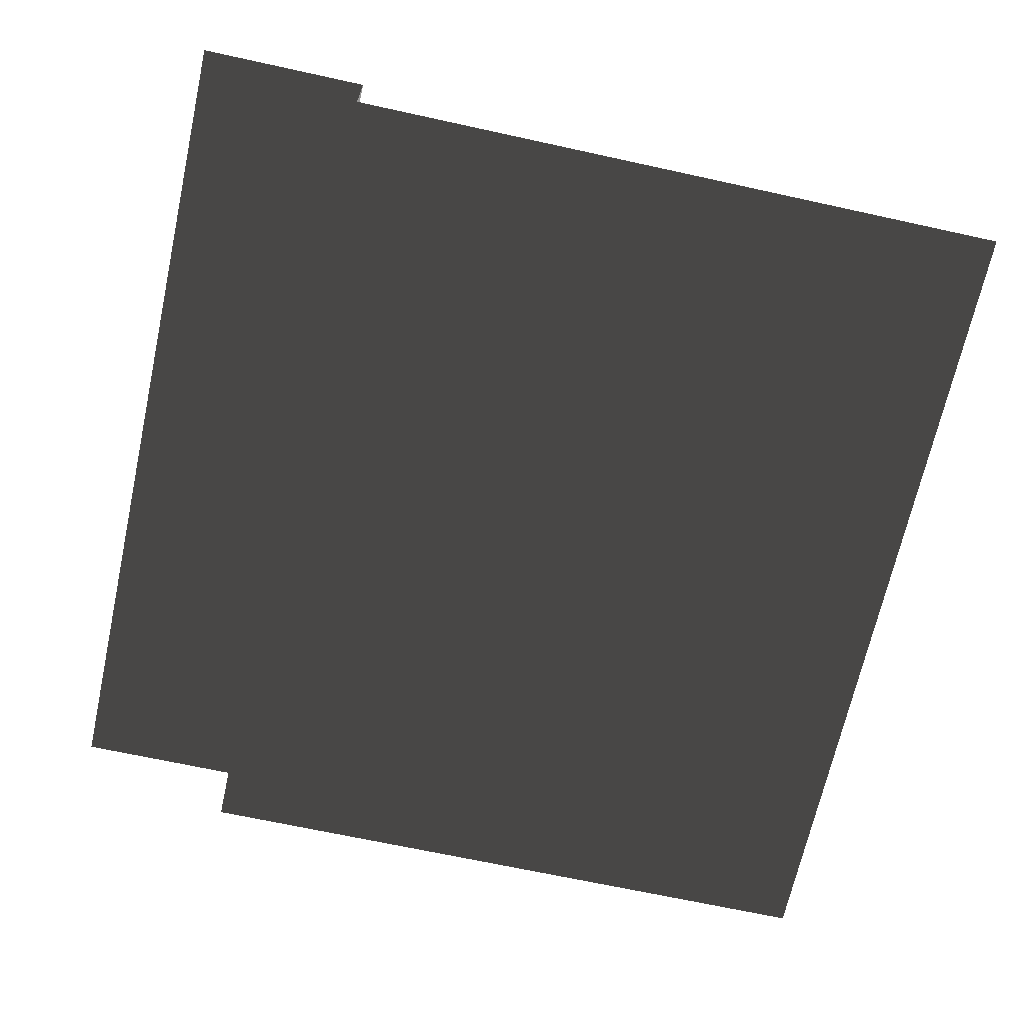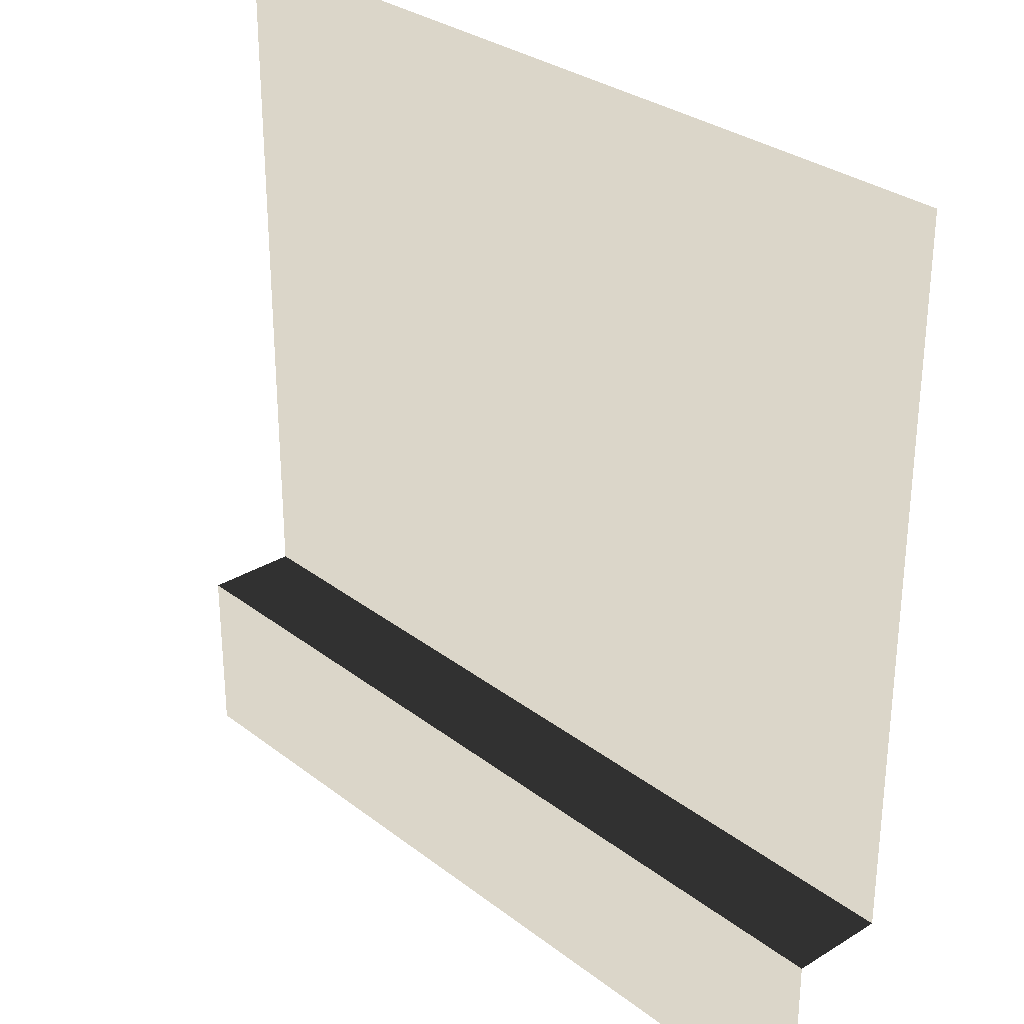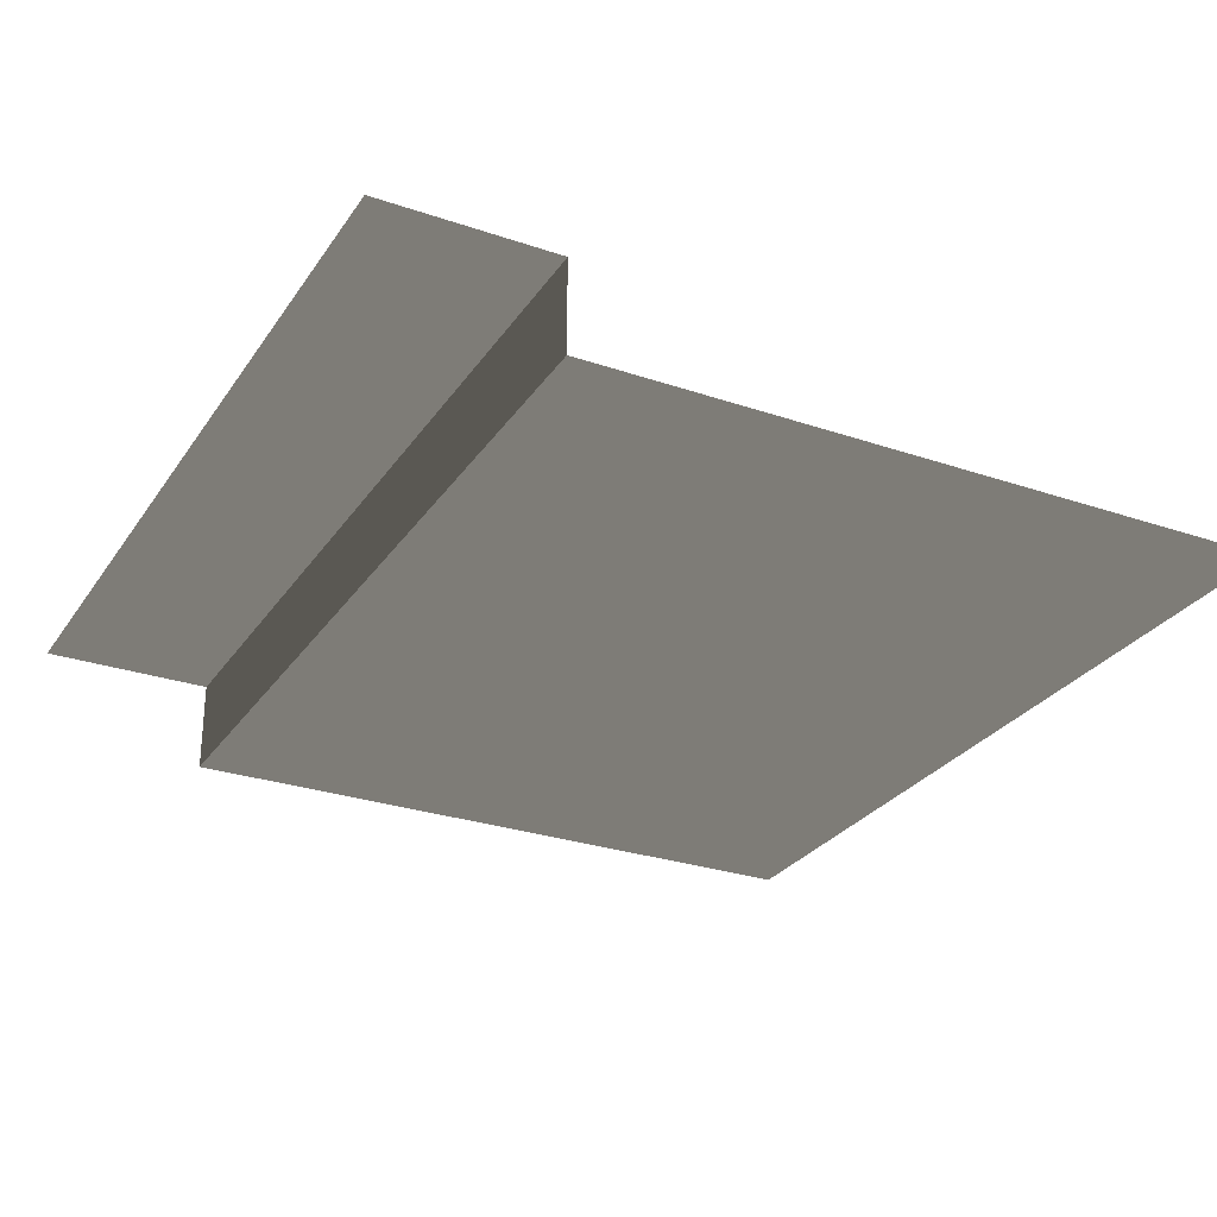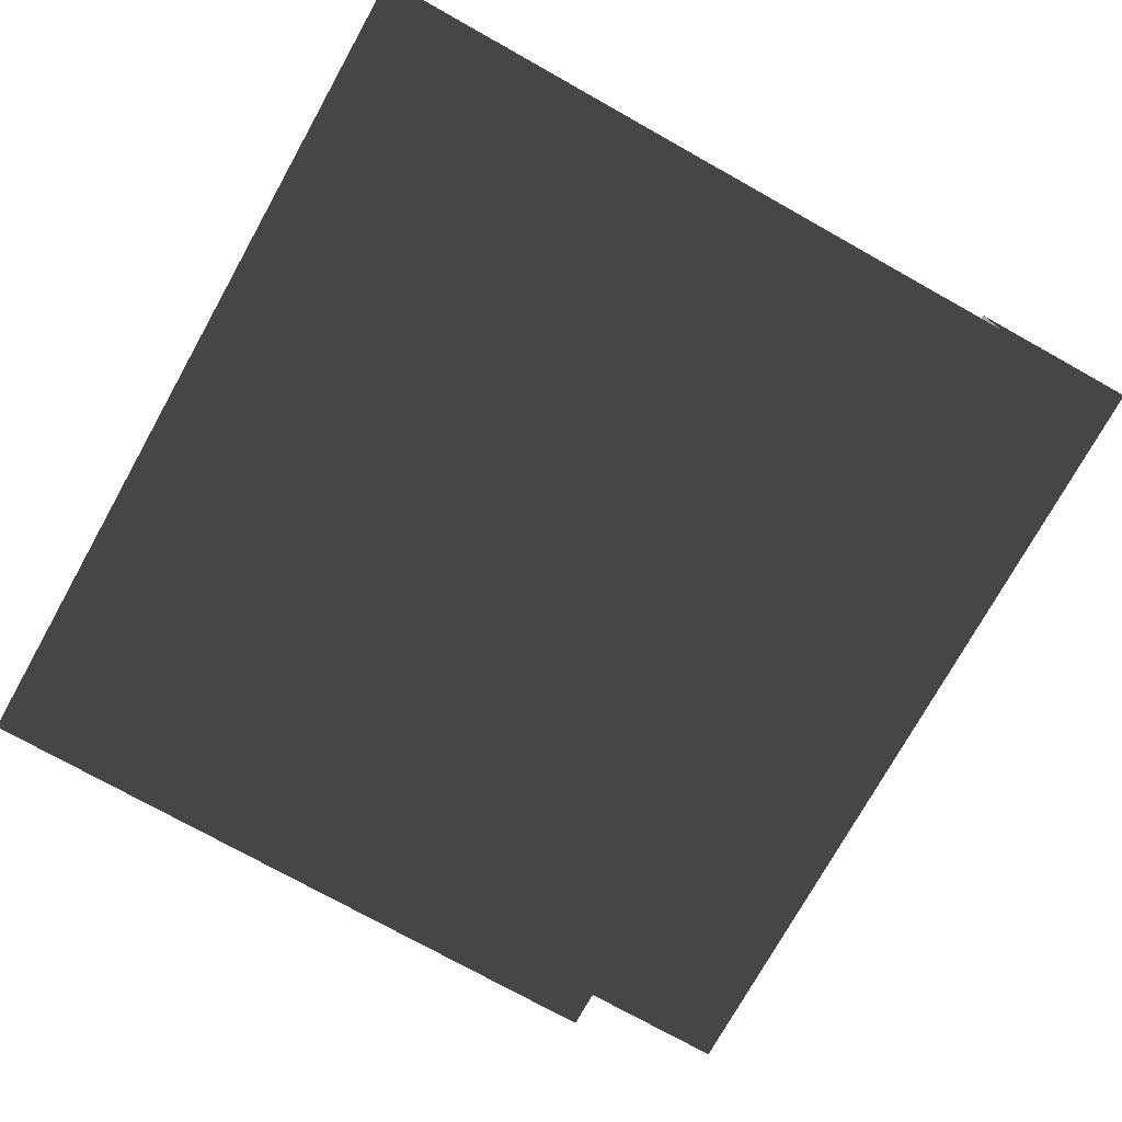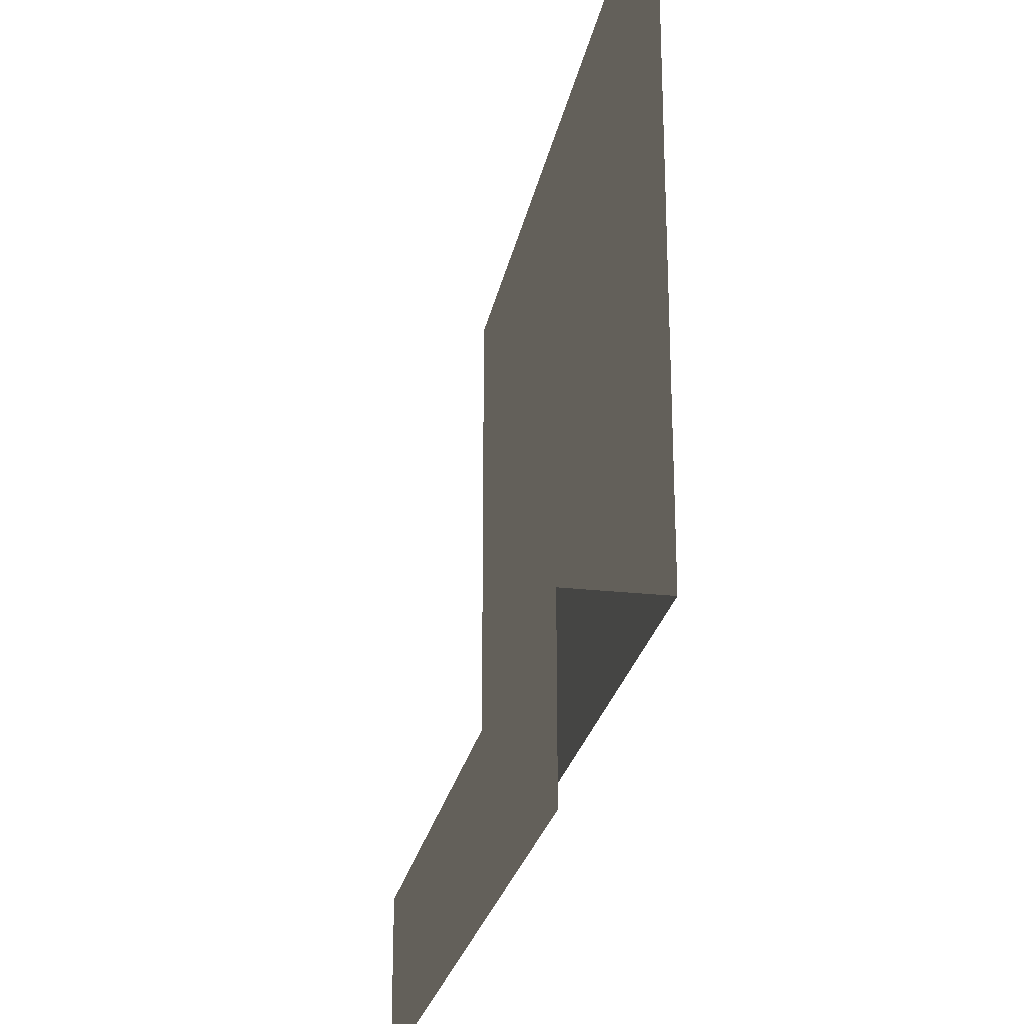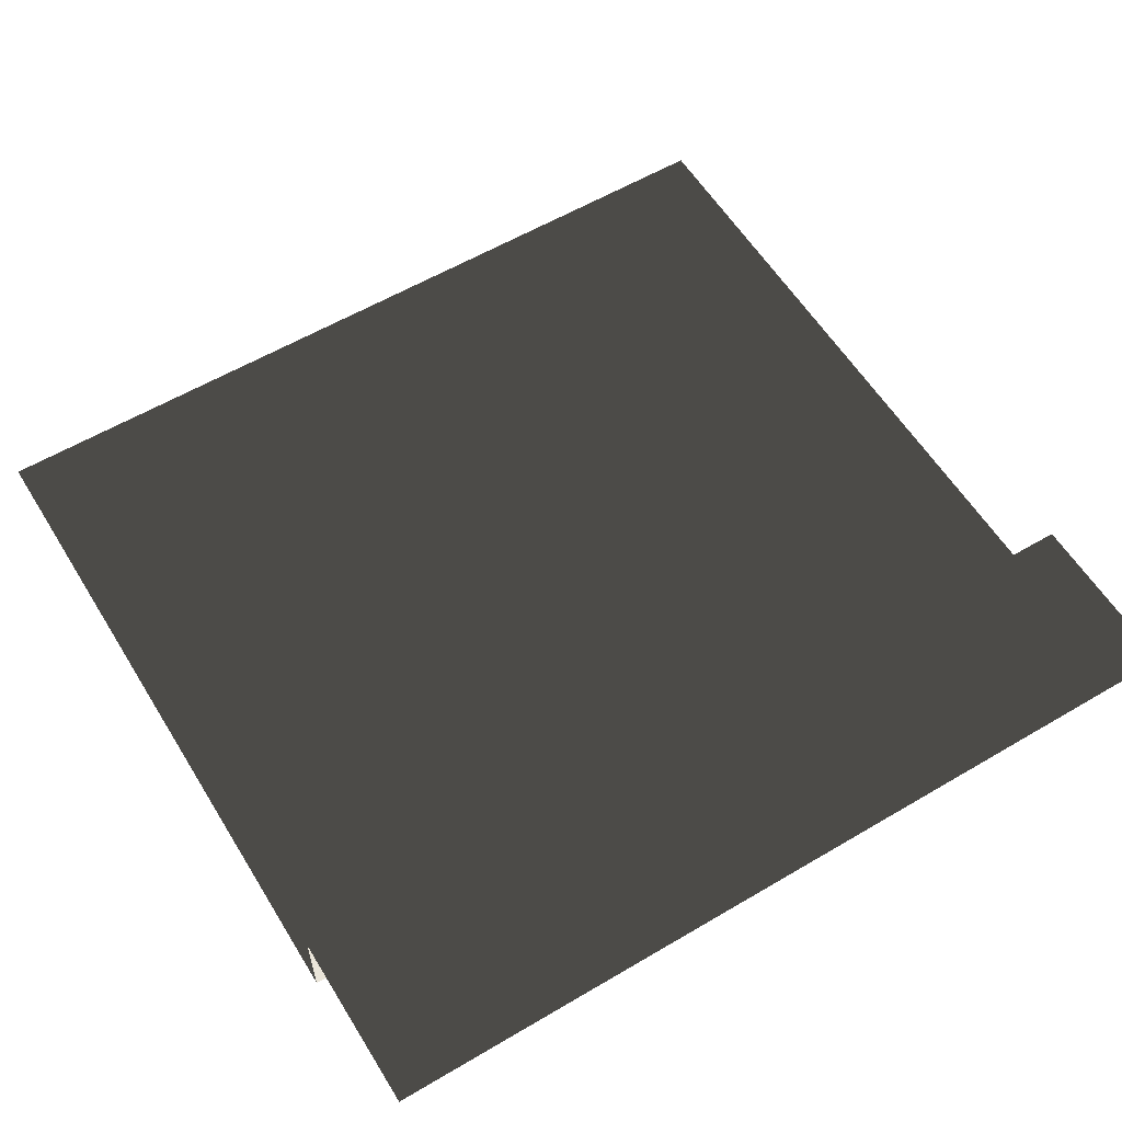
<metadata>
{"format":"obj","ext":"obj","renderer":"f3d","projection":"perspective","resolution":1024,"background":"white","views":[{"elev":-67.8,"azim":77.6,"up":"+Z"},{"elev":29.8,"azim":48.1,"up":"+Y"},{"elev":-28.1,"azim":62.7,"up":"+Z"},{"elev":-75.3,"azim":-119.2,"up":"+Z"},{"elev":-24.5,"azim":79.5,"up":"+Y"},{"elev":58.2,"azim":-31.4,"up":"+Z"}]}
</metadata>
<code>
v -157.5 -4.684e-06 -3.518e-05
v -157.5 31.5 -3.518e-05
v -5.231e-05 31.5 -3.518e-05
v -2.226e-10 -0.0001102 -3.518e-05
v -5.231e-05 31.5 -16.97
v -157.5 31.5 -16.97
v -157.5 157.5 -16.97
v 3.88e-05 157.5 -16.97
v -157.5 31.5 -3.518e-05
v -157.5 31.5 -16.97
v -5.231e-05 31.5 -16.97
v -5.231e-05 31.5 -3.518e-05
g Roof_SidePart_6638_15
f 1 3 2
f 1 4 3
f 5 7 6
f 5 8 7
f 9 11 10
f 9 12 11

</code>
